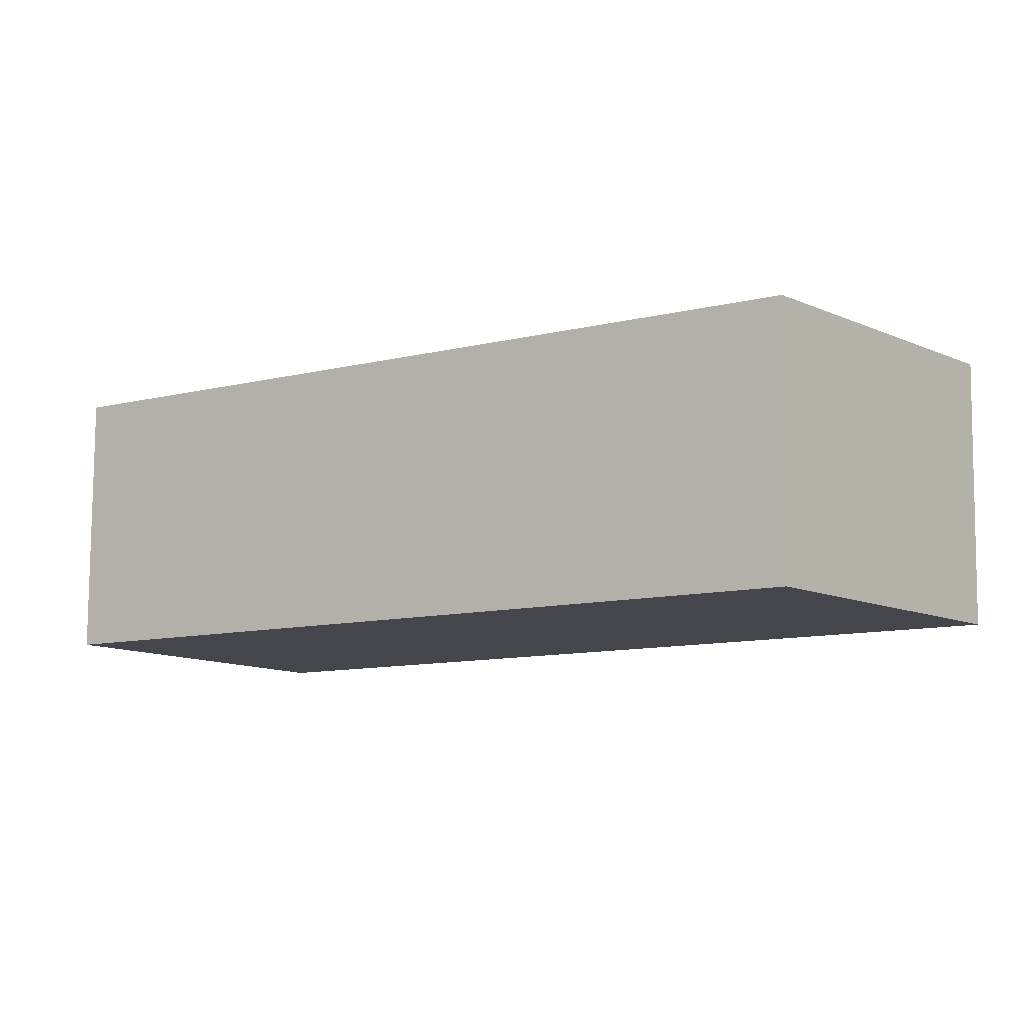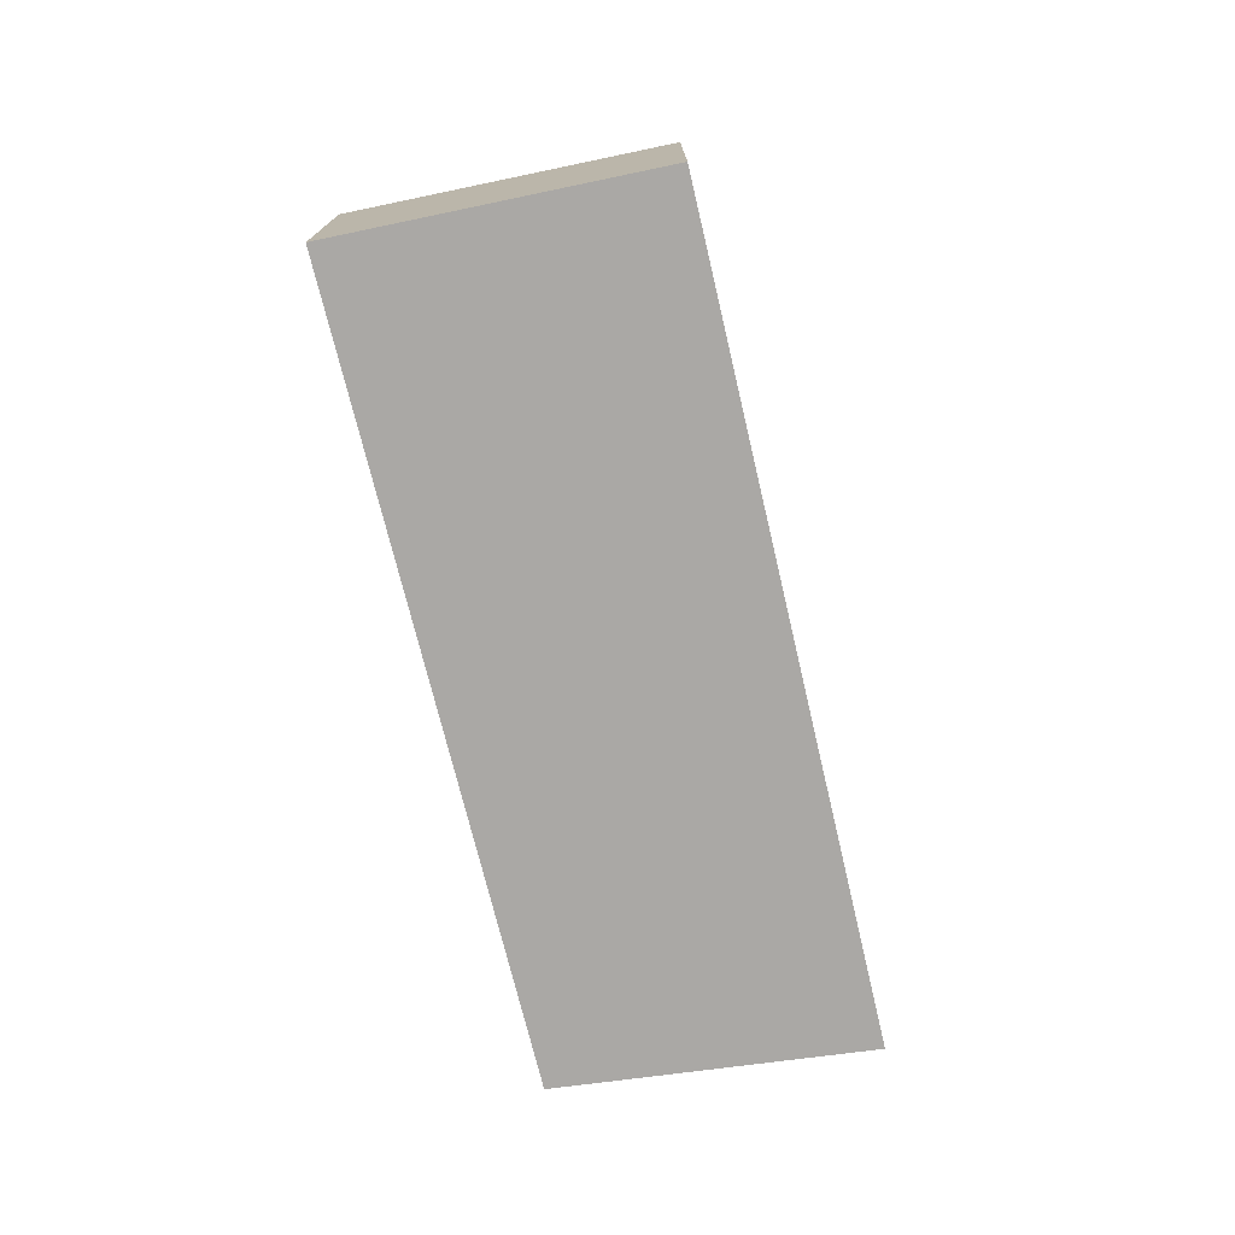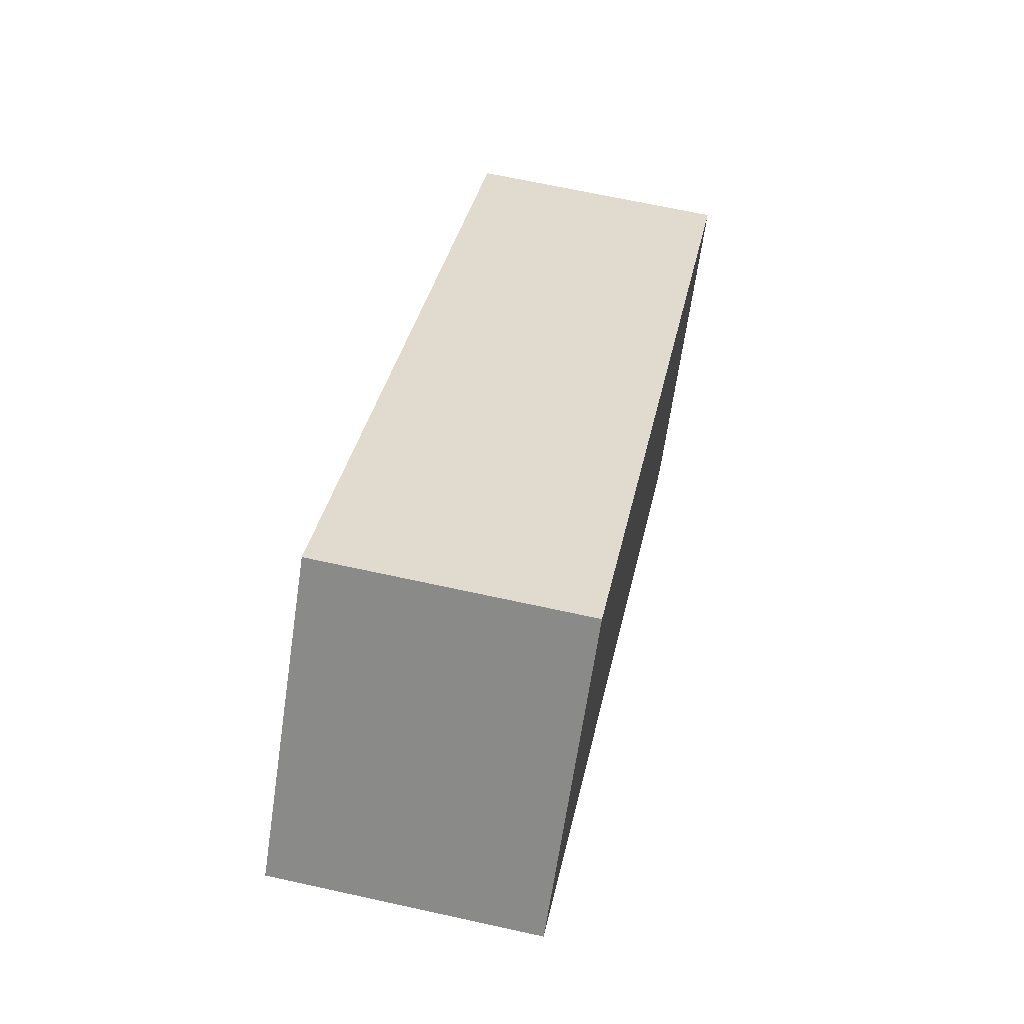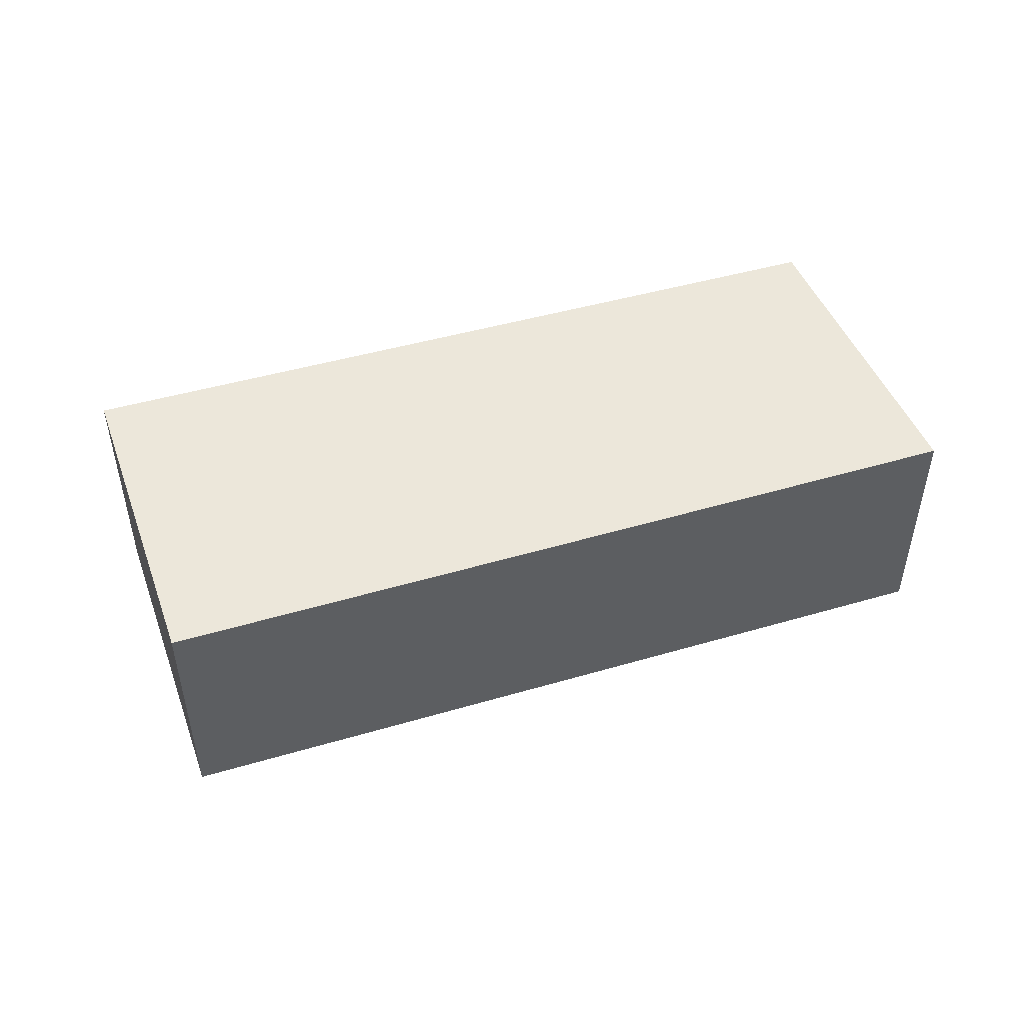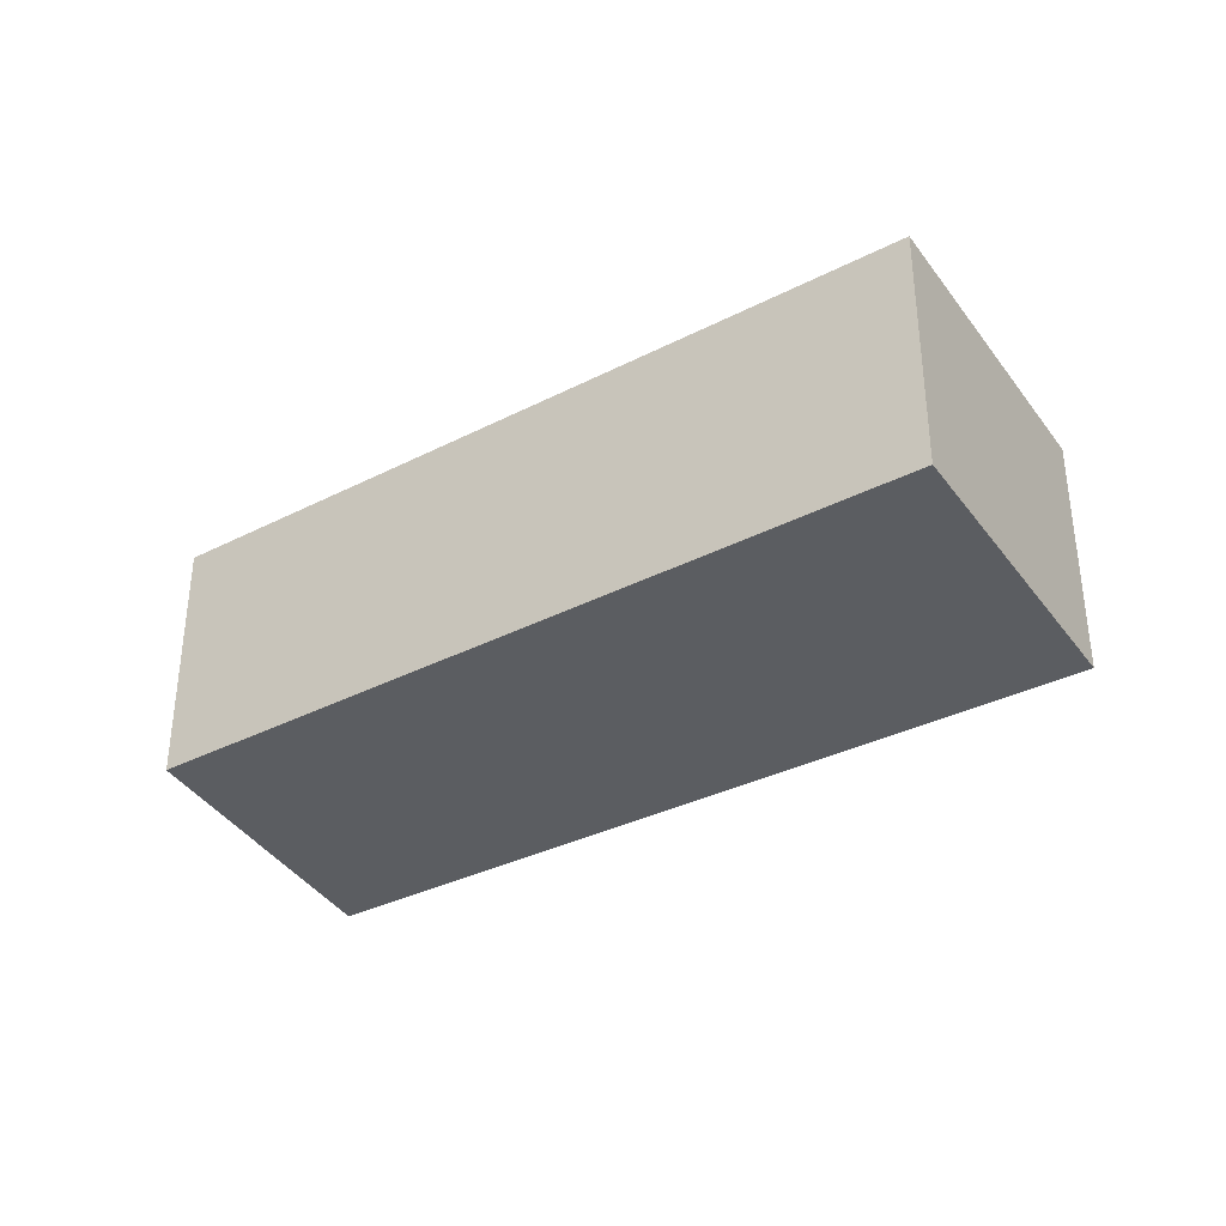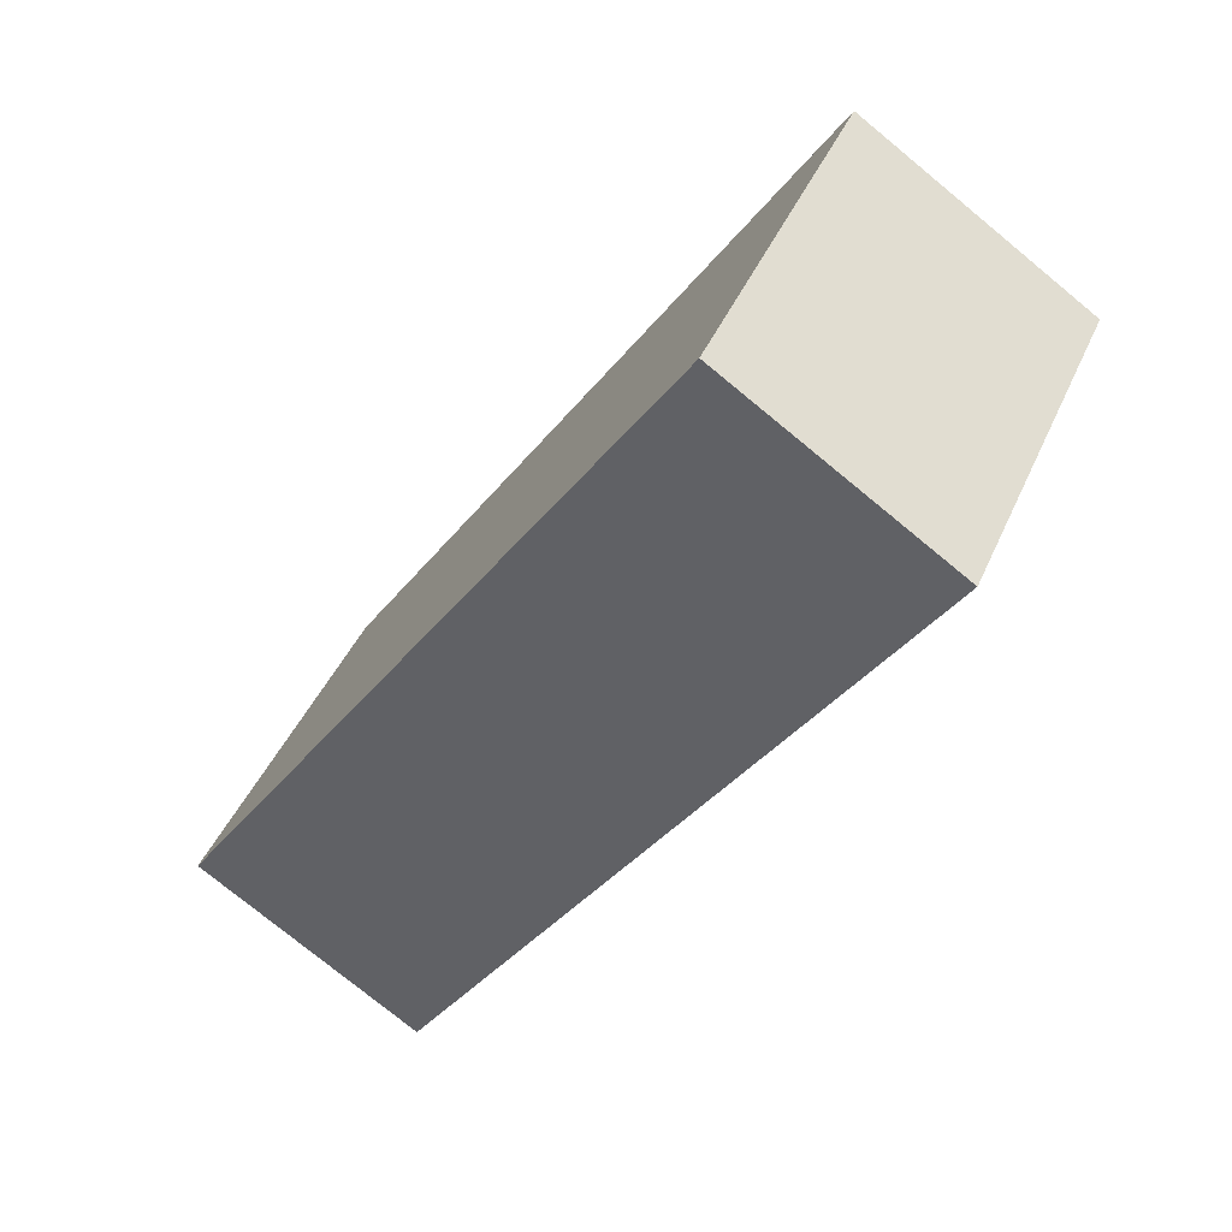
<metadata>
{"format":"obj","ext":"obj","renderer":"f3d","projection":"perspective","resolution":1024,"background":"white","views":[{"elev":79.9,"azim":-179.6,"up":"+Z"},{"elev":-75.1,"azim":138.3,"up":"+Y"},{"elev":66.5,"azim":-77.5,"up":"+Z"},{"elev":50.7,"azim":-162.6,"up":"+Y"},{"elev":-36.0,"azim":68.1,"up":"+Y"},{"elev":-76.5,"azim":50.6,"up":"+Z"}]}
</metadata>
<code>
v  9.078 3.07 -4.843
v  10.2 3.07 -2.256
v  10.73 3.07 -2.614
v  8.324 3.07 -5.861
v  0 3.07 1.88e-16
v  2.557 3.07 2.951
v  2.557 -1.807e-16 2.951
v  10.2 1.381e-16 -2.256
v  10.73 1.601e-16 -2.614
v  9.078 2.965e-16 -4.843
v  8.324 3.589e-16 -5.861
v  0 0 0
g defaultobject
f 1 2 3
f 2 1 4
f 2 4 5
f 2 5 6
f 7 2 6
f 2 7 8
f 2 8 3
f 3 8 9
f 9 1 3
f 1 9 4
f 4 9 10
f 4 10 11
f 11 5 4
f 5 11 12
f 12 6 5
f 6 12 7
f 8 10 9
f 10 8 7
f 10 7 11
f 11 7 12

</code>
